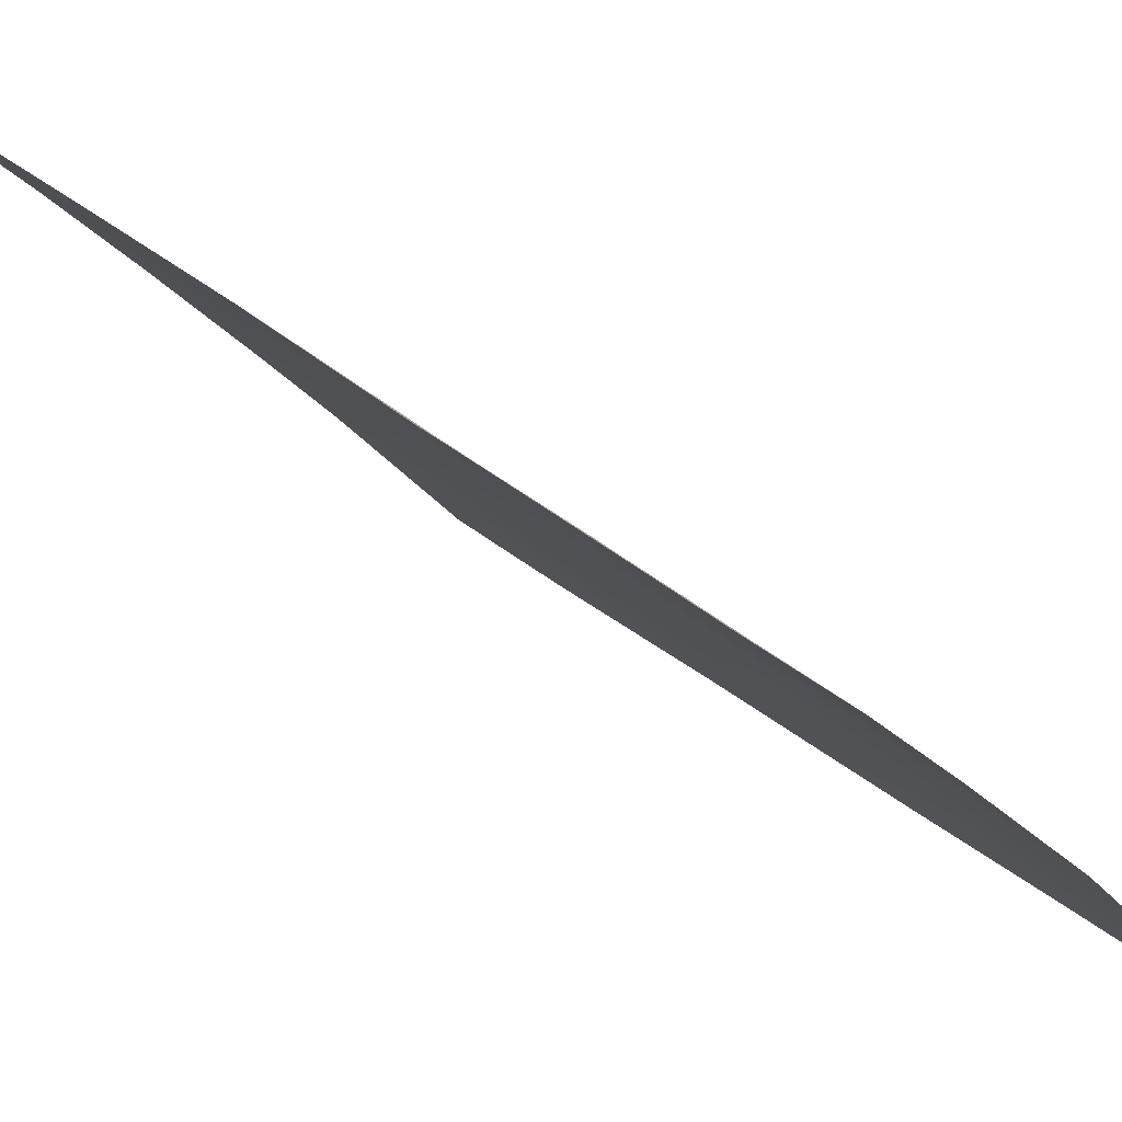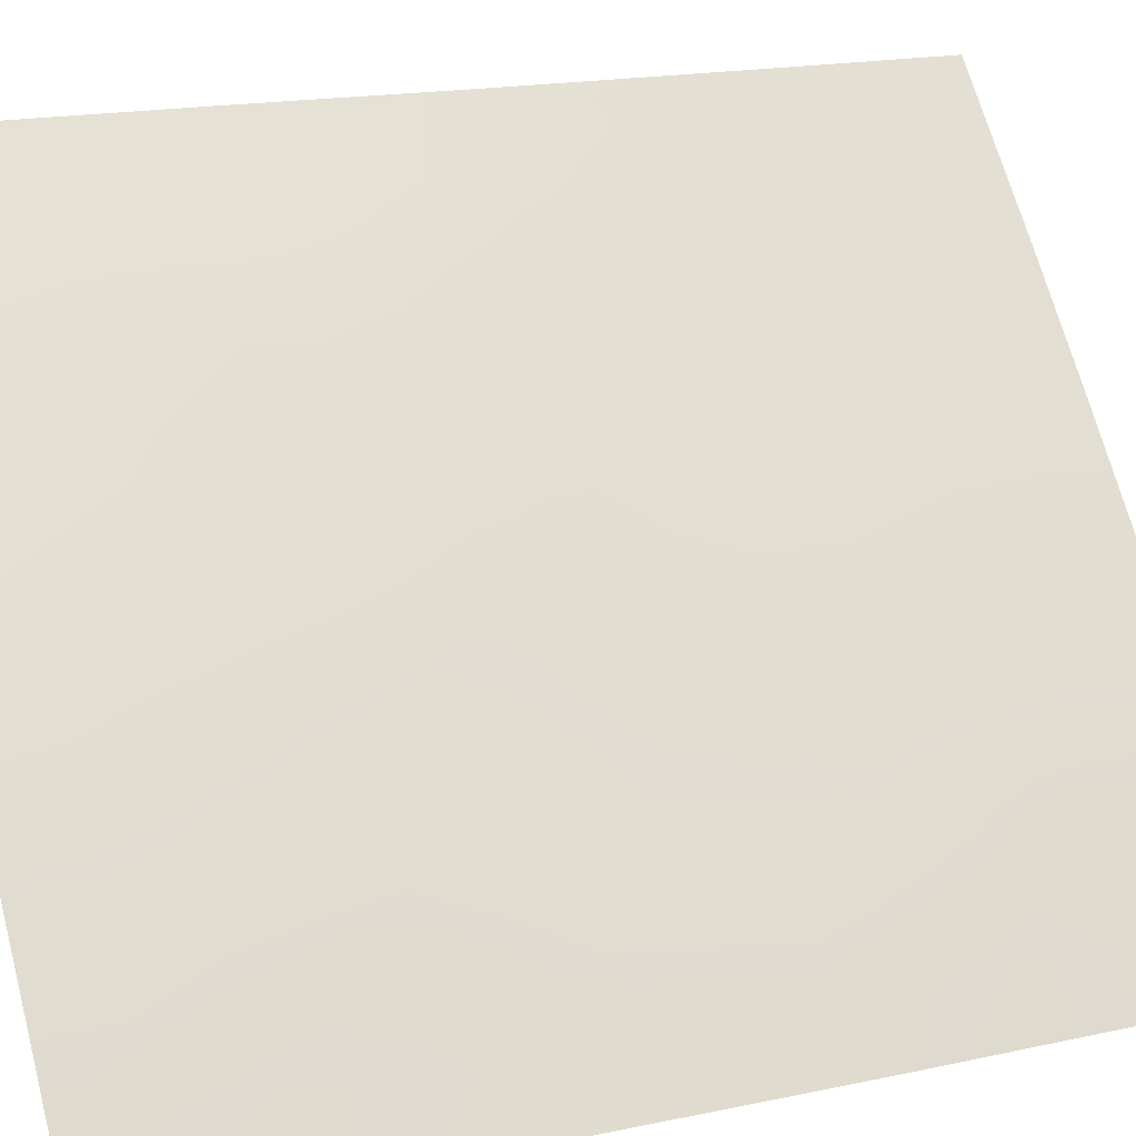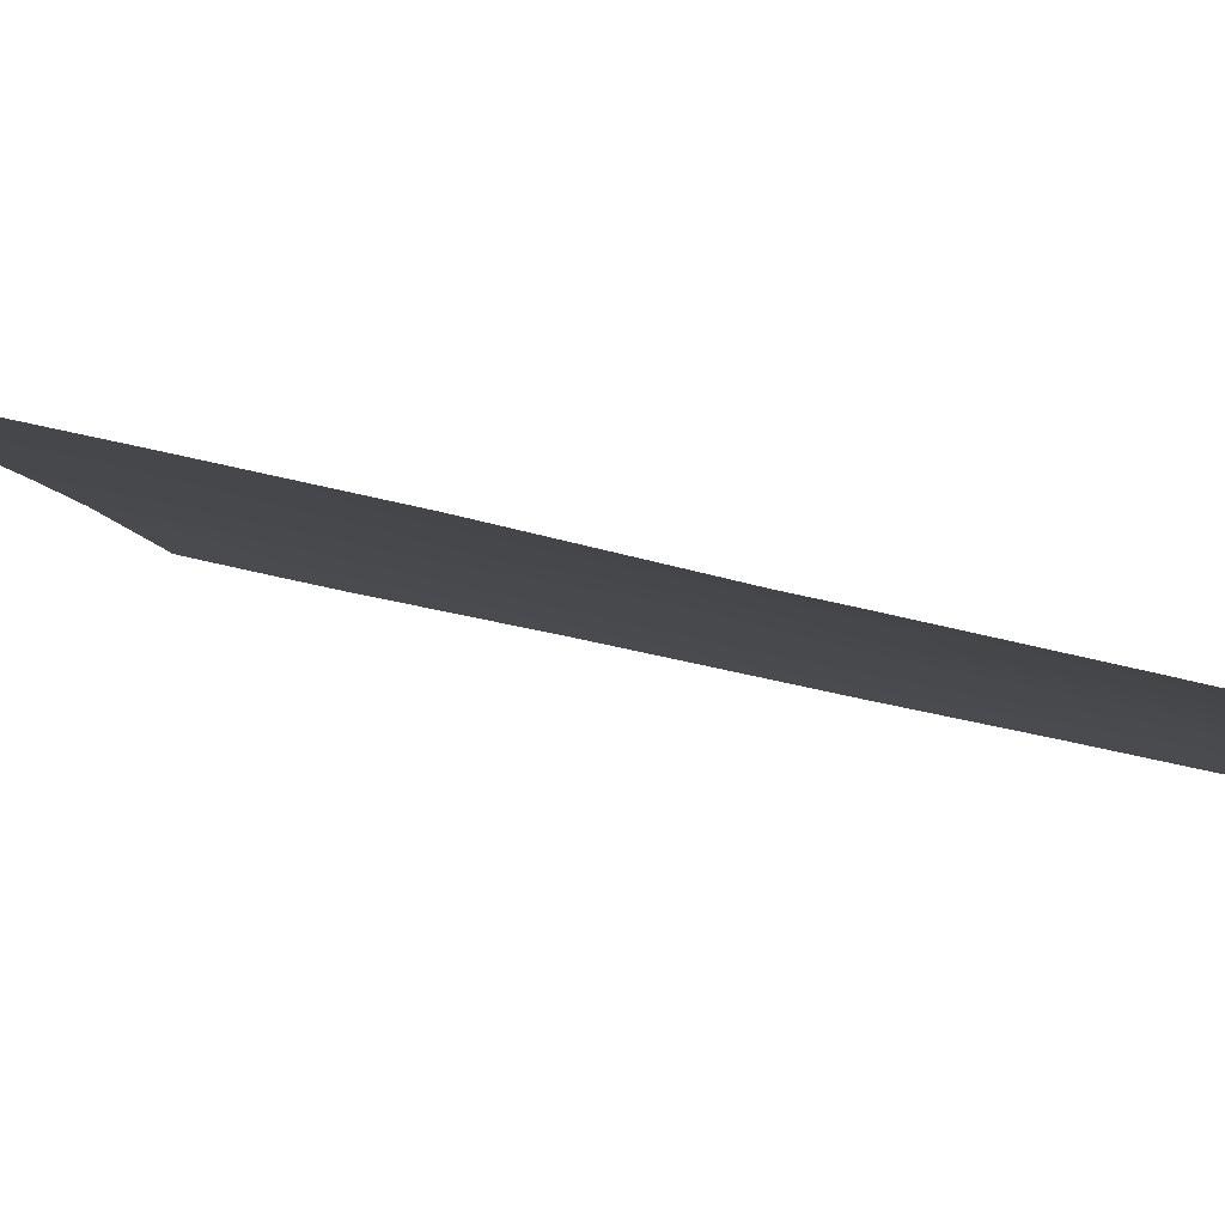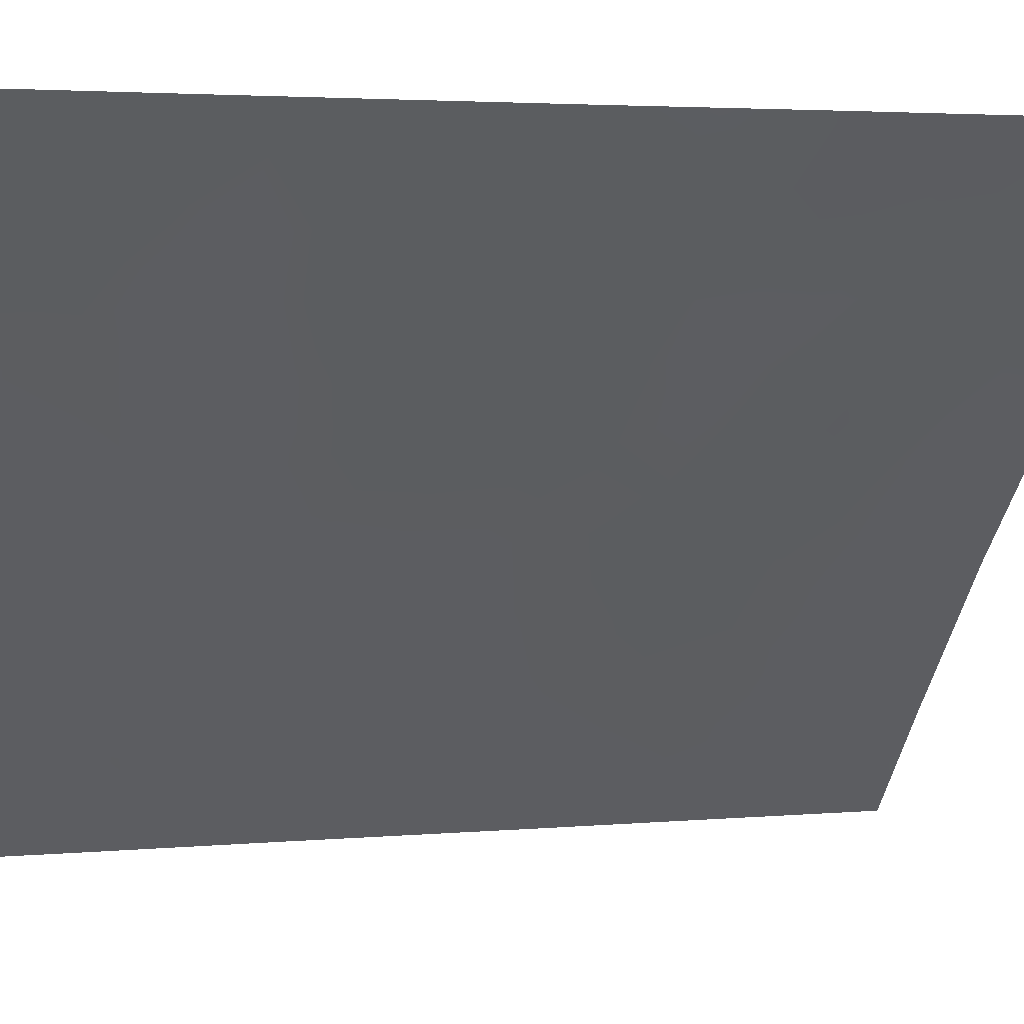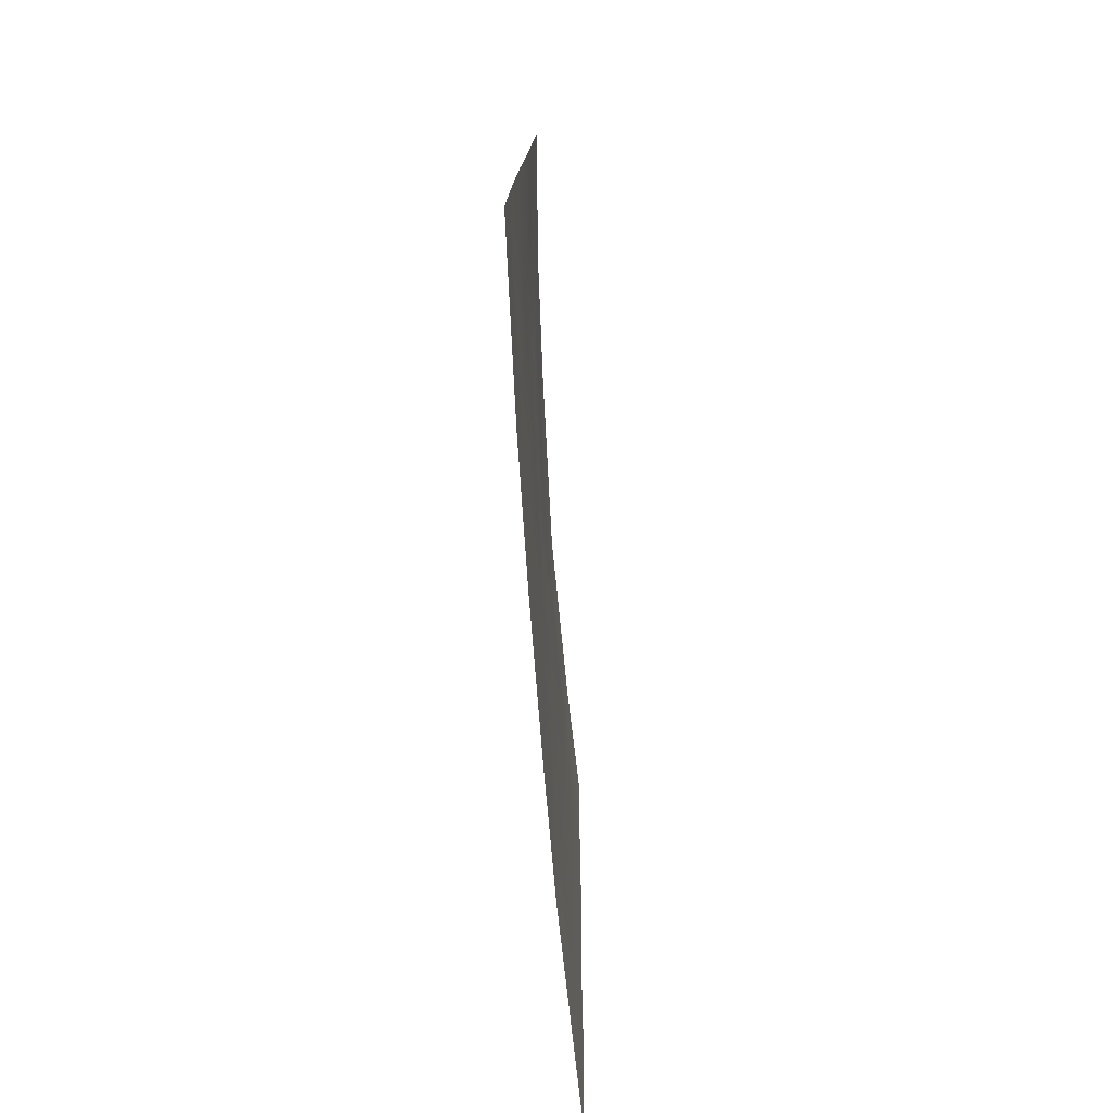
<metadata>
{"format":"obj","ext":"obj","renderer":"f3d","projection":"perspective","resolution":1024,"background":"white","views":[{"elev":33.7,"azim":-41.8,"up":"+Y"},{"elev":18.4,"azim":67.0,"up":"+Y"},{"elev":42.9,"azim":-73.5,"up":"+Y"},{"elev":3.0,"azim":-108.6,"up":"+Y"},{"elev":-77.1,"azim":-134.1,"up":"+Z"}]}
</metadata>
<code>
v 47.99 36.01 42.44
v 46.83 37.28 42.9
v 45.9 38.3 41.82
v 49.22 34.66 41
v 51.43 32.04 48.11
v 50.19 33.51 48.3
v 47.95 35.93 50
v 48.75 35.14 48.32
v 47.34 36.62 48.42
v 52.46 30.72 50
v 45.25 38.72 49.15
v 45.31 38.72 47
v 49.77 34.06 38
v 45.51 38.72 41.4
v 45.45 38.72 43.71
v 52.49 30.72 45.54
v 48.53 35.41 44.94
v 50.8 32.86 38
v 52.53 30.72 42.48
v 51.46 32 43.59
v 52.5 30.72 44.93
v 47.17 36.99 38
v 52.53 30.72 39.93
v 51.59 31.89 41.31
v 49.05 34.82 43.08
v 46.94 37.15 45.01
v 52.54 30.72 39.06
v 52.48 30.83 38
v 52.56 30.72 38
v 52.49 30.72 47.72
v 46.67 37.27 50
v 46.52 37.51 47.01
v 50.11 33.59 44.68
v 50.64 33.03 40.39
v 48.4 35.62 38
v 45.21 38.72 50
v 45.56 38.72 38
v 45.33 38.72 46.26
v 47.2 36.9 40.87
v 51.38 32.06 50
v 47.89 36.12 43.45
v 51.6 31.87 39.2
v 49.76 33.98 50
v 47.73 36.34 40.23
v 48.52 35.48 38.83
v 47.87 36.09 46.72
v 45.54 38.72 40.01
v 50.38 33.3 42.37
v 46 37.99 48.55
v 51.45 32.01 45.92
v 50.4 33.26 47.17
v 49.31 34.52 46.64
v 47.31 36.6 50
v 47.59 36.33 49.17
v 47.99 35.93 48.35
v 48.39 35.49 49.16
v 51.92 31.39 50
v 51.38 32.08 49.08
v 51.94 31.38 49
v 52.49 30.72 46.63
v 51.97 31.36 46.79
v 52.03 31.29 45.55
v 48.62 35.31 42.51
v 52.52 30.72 43.7
v 51.99 31.35 44.25
v 52.02 31.34 43.05
v 52.53 30.72 41.2
v 52.06 31.3 41.85
v 52.07 31.29 40.67
v 51.59 31.88 40.25
v 52.07 31.29 39.6
v 52.16 31.2 38.64
v 51.96 31.38 47.92
v 52.48 30.72 48.86
v 46.69 37.37 46.14
v 47.43 36.59 45.91
v 47.14 36.85 46.87
v 50.83 32.74 44.1
v 50.26 33.43 43.44
v 50.92 32.65 42.97
v 51.13 32.44 39.84
v 51.1 32.48 40.87
v 48.43 35.54 40.61
v 48.19 35.83 39.59
v 48.92 35.01 39.91
v 49.16 34.71 42.12
v 49.82 33.95 41.74
v 49.71 34.07 42.76
v 49.62 34.21 40
v 50.23 33.51 39.78
v 50.01 33.76 40.77
v 51.02 32.55 41.89
v 50.51 33.17 41.38
v 48.83 35.07 44.02
v 49.55 34.24 43.8
v 49.27 34.55 44.81
v 45.52 38.72 40.7
v 46 38.21 40.66
v 45.96 37.99 49.48
v 45.94 37.99 50
v 46.02 38.22 38.94
v 46.33 37.87 39.84
v 45.55 38.72 39
v 46.67 37.49 40.51
v 47.05 37.09 39.92
v 49.33 34.55 38.99
v 48.55 35.39 41.63
v 46.85 37.25 43.83
v 46.17 37.96 44.4
v 47.78 36.23 45.01
v 47.49 36.55 44.14
v 48.16 35.82 44.16
v 49.91 33.83 46.63
v 49.65 34.12 45.71
v 50.31 33.36 45.9
v 48.93 34.96 45.77
v 45.98 38.06 46.59
v 46.08 37.98 45.57
v 51.44 32.03 44.75
v 50.83 32.73 45.24
v 46.77 37.22 47.89
v 49.03 34.83 47.49
v 48.3 35.62 47.51
v 48.59 35.3 46.66
v 45.39 38.72 44.99
v 46.57 37.57 41.33
v 47.2 36.88 42.01
v 50.73 32.85 49.14
v 50.84 32.74 48.23
v 50.57 33.02 50
v 50 33.72 49.16
v 50.32 33.42 38.71
v 49.88 33.92 39.11
v 50.29 33.46 38
v 45.83 38.34 42.73
v 45.48 38.72 42.56
v 47.39 36.67 43.14
v 48.86 34.95 50
v 49.22 34.6 49.16
v 48.18 35.77 45.83
v 51.53 31.94 42.43
v 46.75 37.43 38.95
v 47.47 36.64 39.19
v 47.78 36.31 38
v 47.86 36.22 38.55
v 47.87 36.16 41.26
v 47.57 36.38 47.61
v 46.36 37.85 38
v 49.08 34.84 38
v 51.44 32.02 47.06
v 50.95 32.61 47.38
v 50.9 32.66 46.38
v 49.48 34.31 48.33
v 45.99 38.03 47.53
v 51.17 32.4 38.85
v 51.64 31.84 38
v 45.28 38.72 48.07
v 49.72 34.05 47.48
v 50.73 32.93 39.28
v 48.41 35.54 43.27
v 46.78 37.18 49.08
v 46.23 37.9 43.33
v 46.43 37.72 42.34
f 53 161 54
f 55 56 54
f 57 58 59
f 60 61 62
f 64 65 66
f 67 68 69
f 69 70 71
f 59 73 74
f 75 76 77
f 78 79 80
f 81 70 82
f 83 84 85
f 86 87 88
f 89 90 91
f 92 93 82
f 94 95 96
f 97 47 98
f 99 31 100
f 101 102 47
f 39 104 105
f 85 106 89
f 63 107 86
f 110 111 112
f 113 114 115
f 116 96 114
f 32 154 117
f 118 75 117
f 78 119 120
f 9 161 121
f 122 123 124
f 125 109 118
f 127 163 126
f 128 129 58
f 128 130 131
f 132 133 13
f 1 137 127
f 160 94 112
f 138 56 139
f 76 110 140
f 66 141 68
f 142 143 105
f 22 144 145
f 84 143 145
f 127 39 146
f 80 92 141
f 88 79 95
f 87 91 93
f 77 147 121
f 140 116 124
f 142 101 148
f 83 107 146
f 104 126 98
f 149 13 106
f 111 108 137
f 55 147 123
f 150 151 152
f 61 73 150
f 131 139 153
f 99 49 161
f 152 115 120
f 151 129 51
f 72 42 156
f 49 157 154
f 158 153 122
f 159 155 81
f 65 62 119
f 113 51 158
f 132 159 90
f 7 53 54
f 53 31 161
f 9 55 54
f 55 8 56
f 54 56 7
f 10 57 59
f 57 40 58
f 59 58 5
f 16 60 62
f 60 30 61
f 62 61 50
f 63 25 160
f 1 63 160
f 19 64 66
f 64 21 65
f 66 65 20
f 23 67 69
f 67 19 68
f 69 68 24
f 23 69 71
f 69 24 70
f 71 70 42
f 28 29 72
f 27 72 29
f 10 59 74
f 59 5 73
f 74 73 30
f 21 16 62
f 32 75 77
f 75 26 76
f 77 76 46
f 20 78 80
f 78 33 79
f 80 79 48
f 34 81 82
f 81 42 70
f 82 70 24
f 4 83 85
f 83 44 84
f 85 84 45
f 25 86 88
f 86 4 87
f 88 87 48
f 4 89 91
f 89 133 90
f 91 90 34
f 24 92 82
f 92 48 93
f 82 93 34
f 71 27 23
f 17 94 96
f 94 25 95
f 96 95 33
f 14 97 98
f 11 99 36
f 100 36 99
f 37 101 103
f 103 101 47
f 44 39 105
f 105 104 102
f 4 85 89
f 85 45 106
f 89 106 133
f 25 63 86
f 63 1 107
f 86 107 4
f 15 162 109
f 109 108 26
f 17 110 112
f 110 26 111
f 112 111 41
f 51 113 115
f 113 52 114
f 115 114 33
f 52 116 114
f 116 17 96
f 114 96 33
f 12 117 154
f 117 12 38
f 38 118 117
f 118 26 75
f 117 75 32
f 33 78 120
f 78 20 119
f 120 119 50
f 121 161 49
f 52 122 124
f 122 8 123
f 124 123 46
f 38 125 118
f 125 15 109
f 118 109 26
f 39 127 126
f 127 2 163
f 126 163 3
f 40 128 58
f 128 6 129
f 58 129 5
f 6 128 131
f 128 40 130
f 131 130 43
f 18 132 134
f 134 132 13
f 136 14 3
f 135 3 163
f 162 135 163
f 1 41 137
f 127 137 2
f 41 160 112
f 160 25 94
f 112 94 17
f 43 138 139
f 138 7 56
f 139 56 8
f 46 76 140
f 76 26 110
f 140 110 17
f 19 66 68
f 66 20 141
f 68 141 24
f 102 142 105
f 142 22 143
f 105 143 44
f 144 35 145
f 84 44 143
f 1 127 146
f 146 39 44
f 20 80 141
f 80 48 92
f 141 92 24
f 25 88 95
f 88 48 79
f 95 79 33
f 48 87 93
f 87 4 91
f 93 91 34
f 32 77 121
f 77 46 147
f 121 147 9
f 46 140 124
f 140 17 116
f 124 116 52
f 22 142 148
f 142 102 101
f 148 101 37
f 44 83 146
f 83 4 107
f 146 107 1
f 102 104 98
f 104 39 126
f 14 98 3
f 45 149 106
f 41 111 137
f 111 26 108
f 137 108 2
f 8 55 123
f 55 9 147
f 123 147 46
f 72 27 71
f 72 71 42
f 50 150 152
f 150 5 151
f 152 151 51
f 50 61 150
f 61 30 73
f 150 73 5
f 6 131 153
f 131 43 139
f 153 139 8
f 31 99 161
f 99 11 49
f 50 152 120
f 152 51 115
f 120 115 33
f 121 49 154
f 121 154 32
f 151 5 129
f 51 129 6
f 28 72 156
f 156 42 155
f 156 155 18
f 49 11 157
f 154 157 12
f 52 158 122
f 158 6 153
f 122 153 8
f 34 159 81
f 159 18 155
f 81 155 42
f 20 65 119
f 65 21 62
f 119 62 50
f 52 113 158
f 158 51 6
f 133 132 90
f 132 18 159
f 90 159 34
f 1 160 41
f 149 45 35
f 133 106 13
f 54 161 9
f 162 108 109
f 162 2 108
f 162 163 2
f 135 162 15
f 145 143 22
f 135 15 136
f 136 3 135
f 45 84 145
f 98 126 3
f 35 45 145
f 98 47 102

</code>
